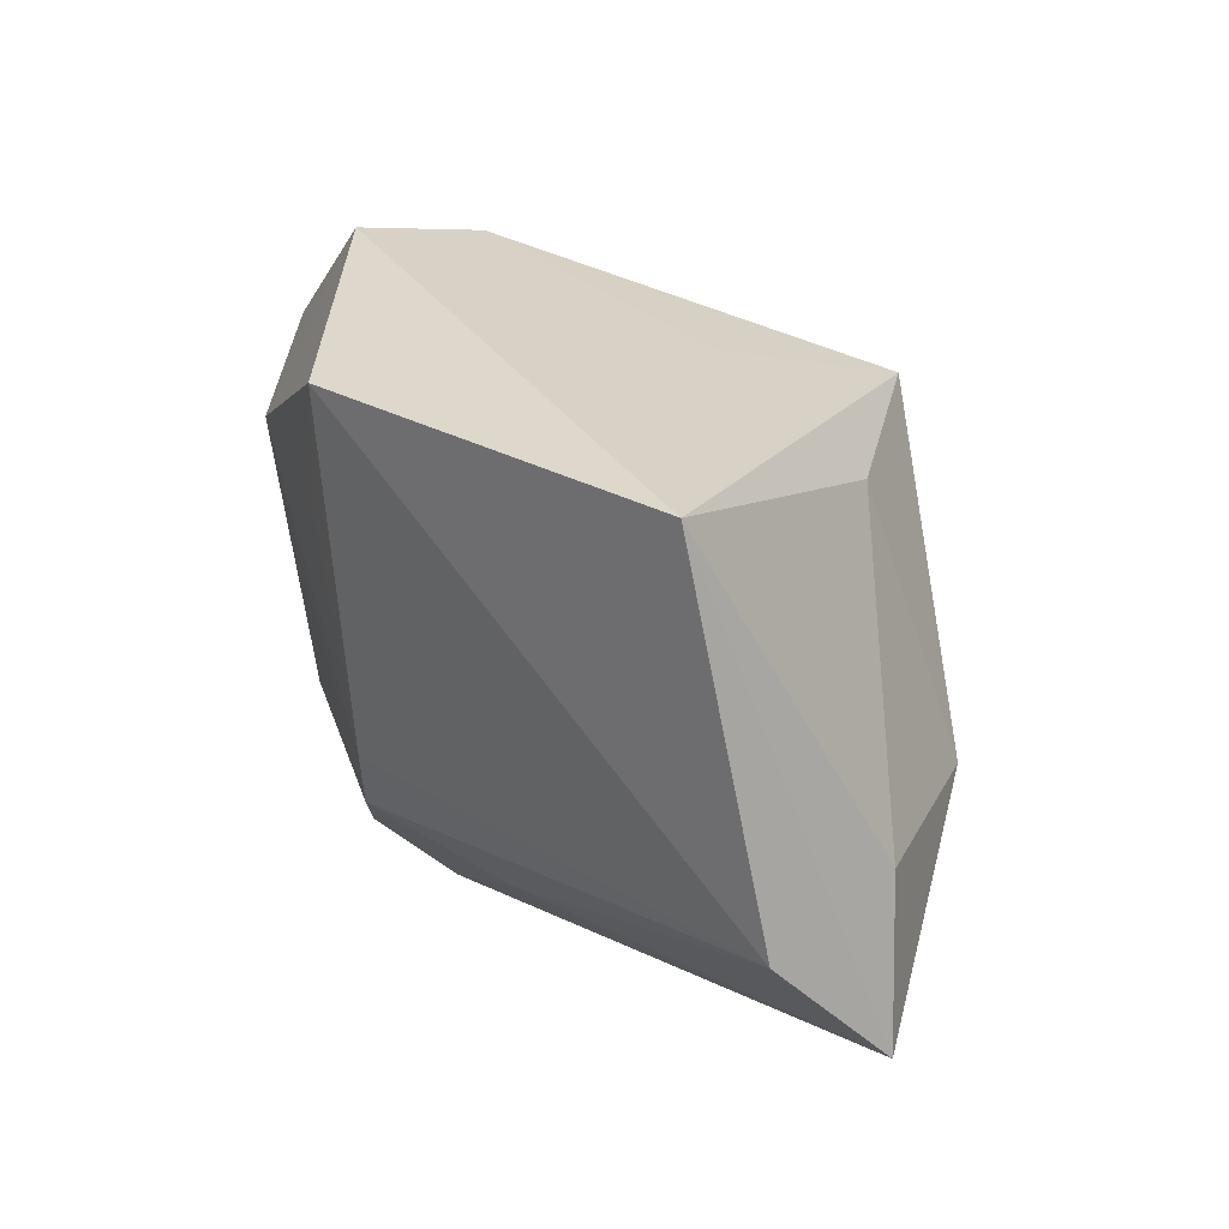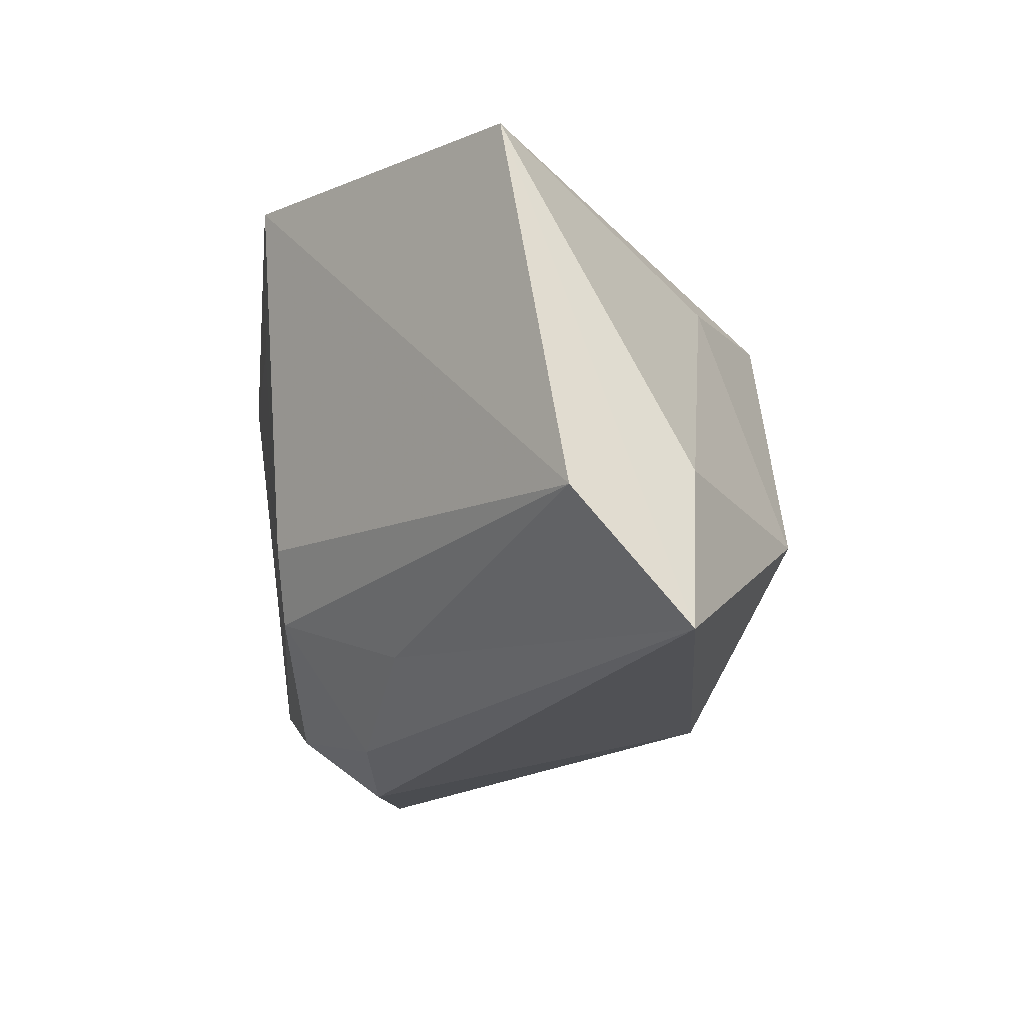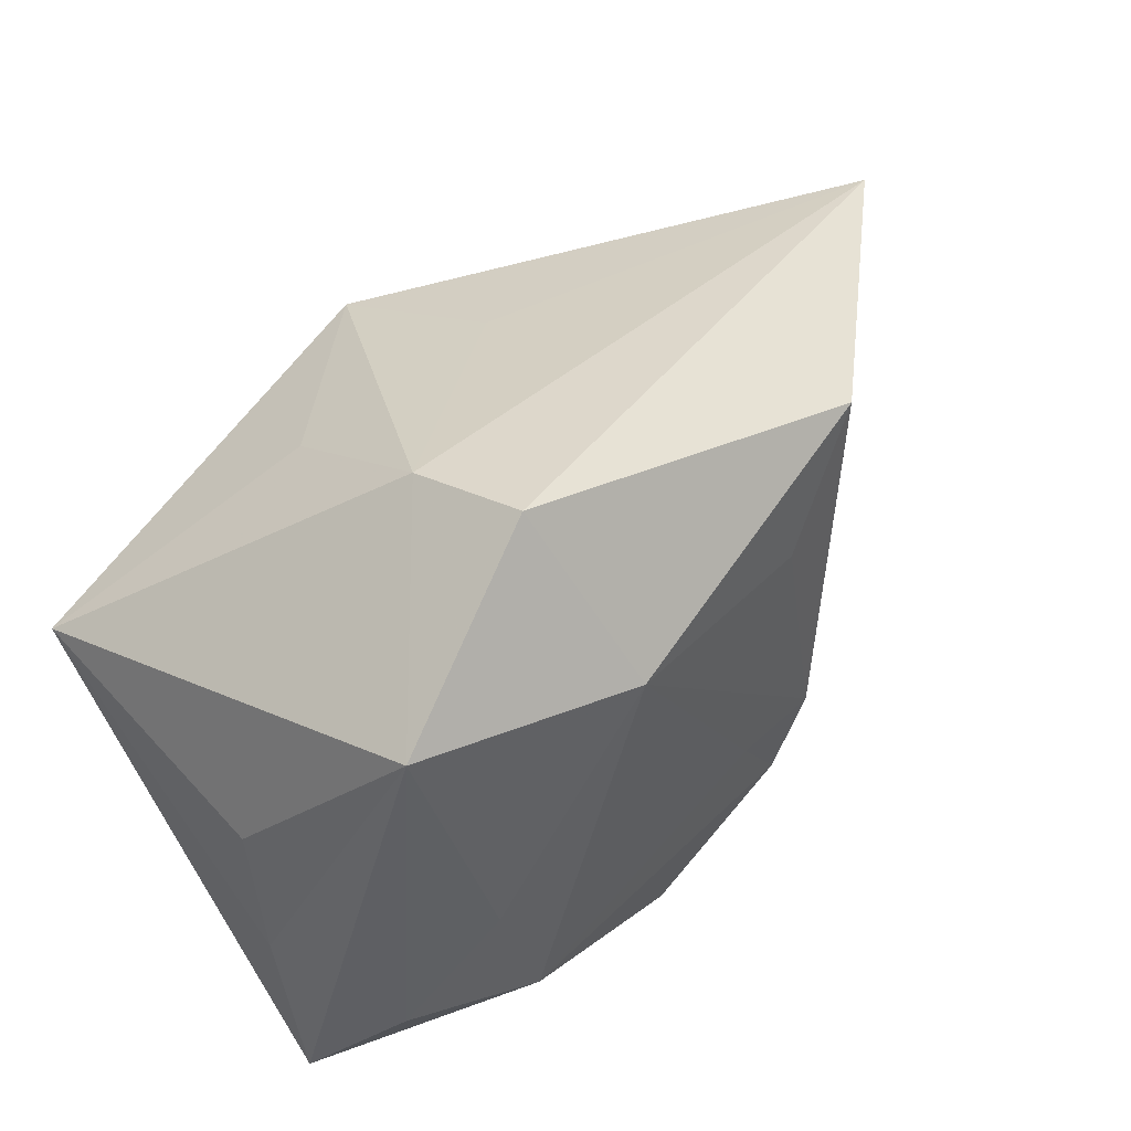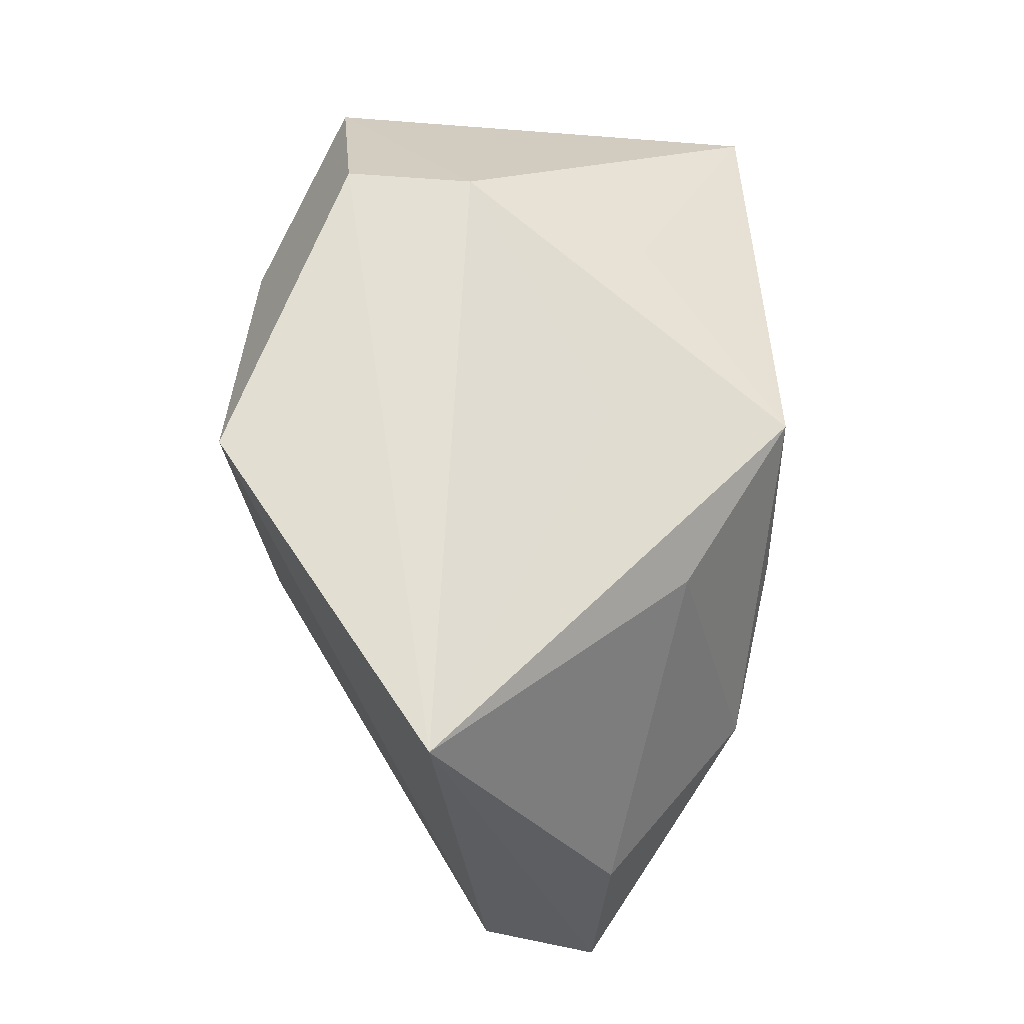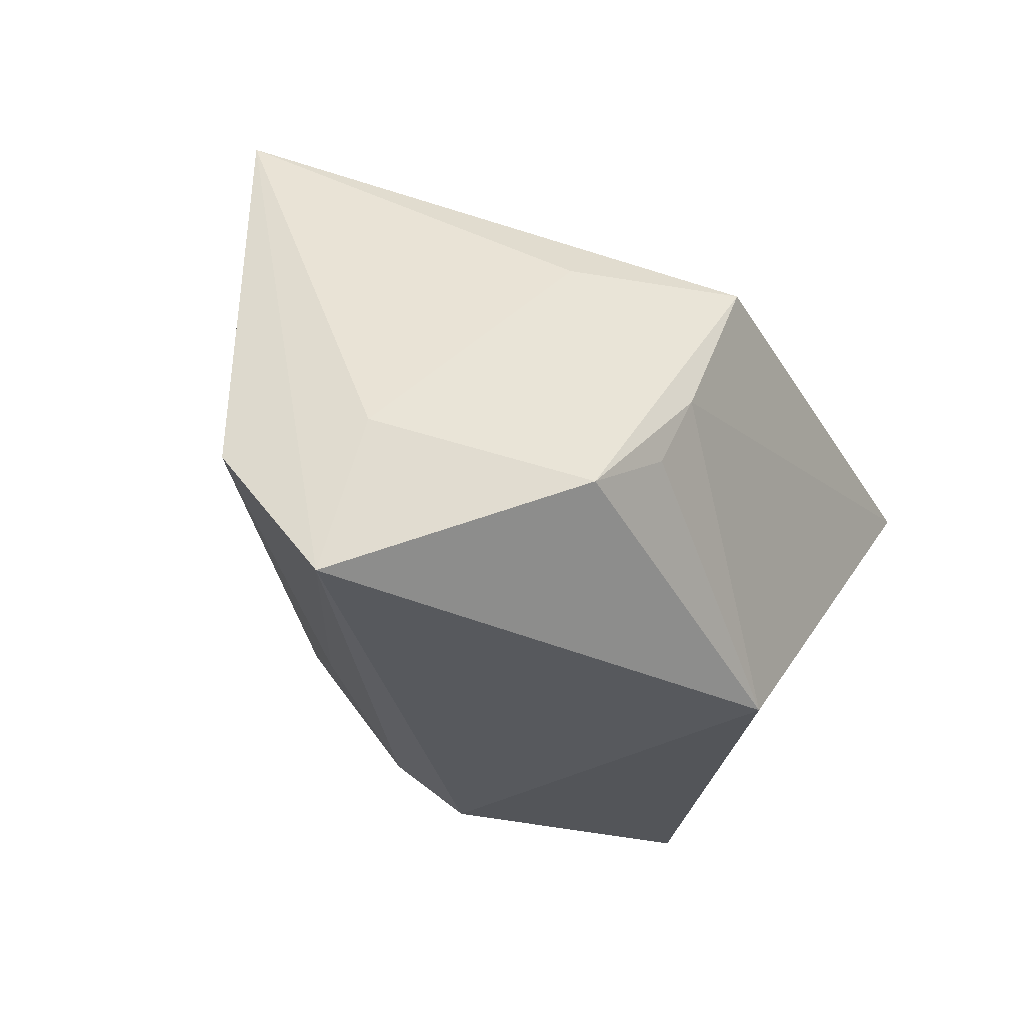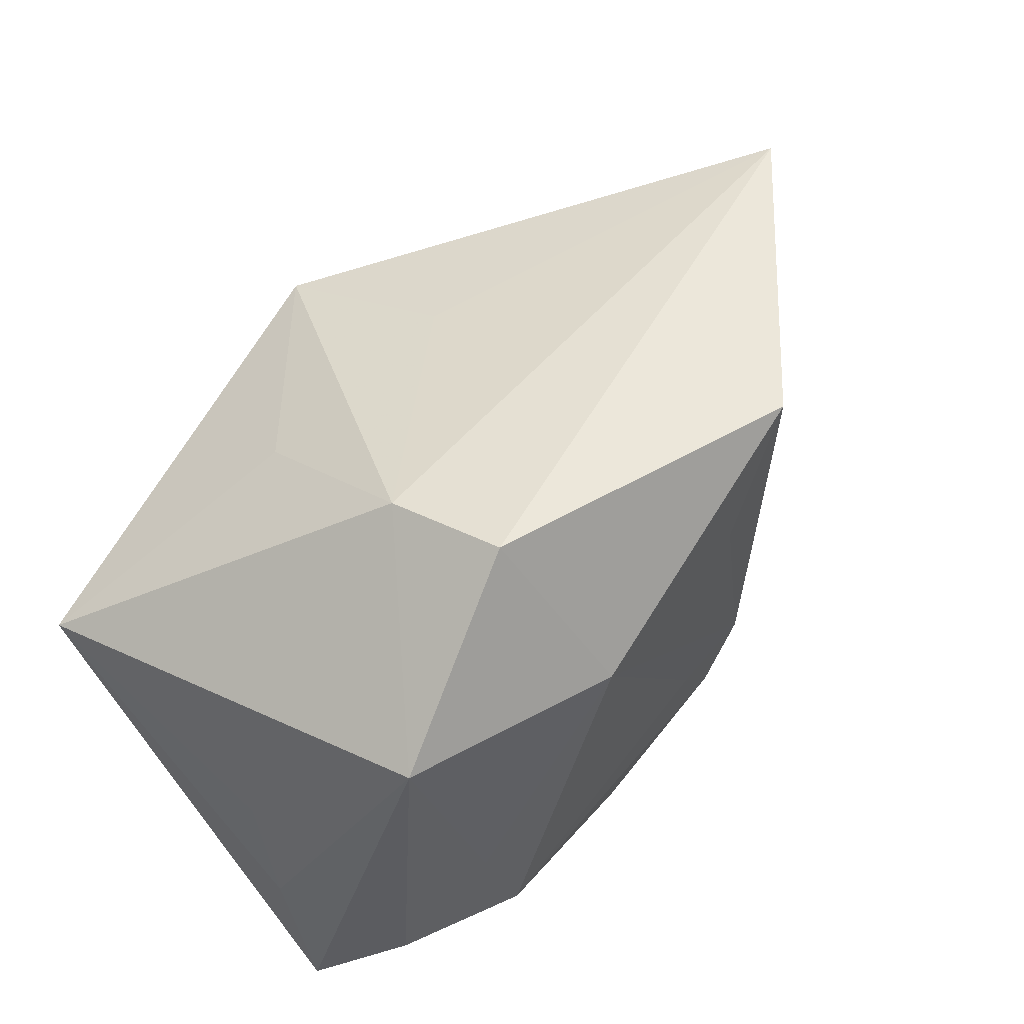
<metadata>
{"format":"obj","ext":"obj","renderer":"f3d","projection":"perspective","resolution":1024,"background":"white","views":[{"elev":31.4,"azim":73.4,"up":"+Y"},{"elev":-11.1,"azim":82.7,"up":"+Y"},{"elev":40.4,"azim":-46.4,"up":"+Y"},{"elev":67.4,"azim":92.6,"up":"+Y"},{"elev":-17.8,"azim":126.1,"up":"+Y"},{"elev":50.6,"azim":-51.1,"up":"+Y"}]}
</metadata>
<code>
v -0.007997 -0.02172 -0.02152
v -0.01809 0.02555 0.004134
v 0.004913 0.01469 0.02433
v 0.01082 -0.006479 0.02279
v -0.03657 -0.02834 0.007168
v 0.04582 -0.006468 -0.0002273
v -0.03254 -0.01859 0.01588
v 0.02415 -0.007488 -0.0242
v 0.007727 -0.01324 0.02191
v -0.003998 -0.02902 0.01181
v -0.003906 -0.02362 0.0192
v 0.00264 -0.007255 0.02272
v 0.004225 -0.02514 0.01358
v 0.03811 0.0275 0.004548
v -0.03643 0.004527 -0.02261
v 0.01474 -0.003218 -0.02519
v 0.0037 0.02227 -0.009674
v -0.02502 -0.008947 0.01978
v 0.01776 0.01657 -0.01745
v -0.01568 0.01798 -0.01261
v 0.00205 0.01719 -0.02639
v 0.01083 0.003517 -0.02616
v -0.03699 -0.01474 0.004025
v 0.04042 -0.003893 -0.01196
v 0.01065 0.0275 0.02477
v -0.02122 -0.01948 0.02052
v -0.03661 -0.003779 0.001472
v 0.04514 -0.01819 -0.01071
v -0.03257 0.01324 0.01789
v 0.01705 -0.01741 0.01182
v -0.01337 0.013 0.02477
v -0.01726 0.0275 0.01539
f 28 10 1
f 25 6 14
f 6 28 14
f 25 14 32
f 4 6 25
f 4 9 6
f 10 28 13
f 24 14 28
f 2 32 14
f 2 15 29
f 29 32 2
f 9 26 11
f 10 13 11
f 11 13 9
f 9 4 12
f 12 26 9
f 3 4 25
f 30 28 6
f 30 13 28
f 6 9 30
f 9 13 30
f 21 14 19
f 14 24 19
f 22 15 21
f 1 15 22
f 22 16 1
f 8 24 28
f 8 28 1
f 1 16 8
f 16 22 8
f 8 22 21
f 21 19 8
f 8 19 24
f 17 14 21
f 21 2 17
f 17 2 14
f 21 15 20
f 20 2 21
f 15 2 20
f 29 15 27
f 27 23 29
f 15 23 27
f 5 15 1
f 5 23 15
f 1 10 5
f 29 23 5
f 5 7 29
f 26 7 5
f 10 11 5
f 5 11 26
f 31 12 4
f 4 3 31
f 26 12 31
f 31 3 25
f 25 32 31
f 31 32 29
f 29 7 18
f 18 7 26
f 18 31 29
f 26 31 18

</code>
